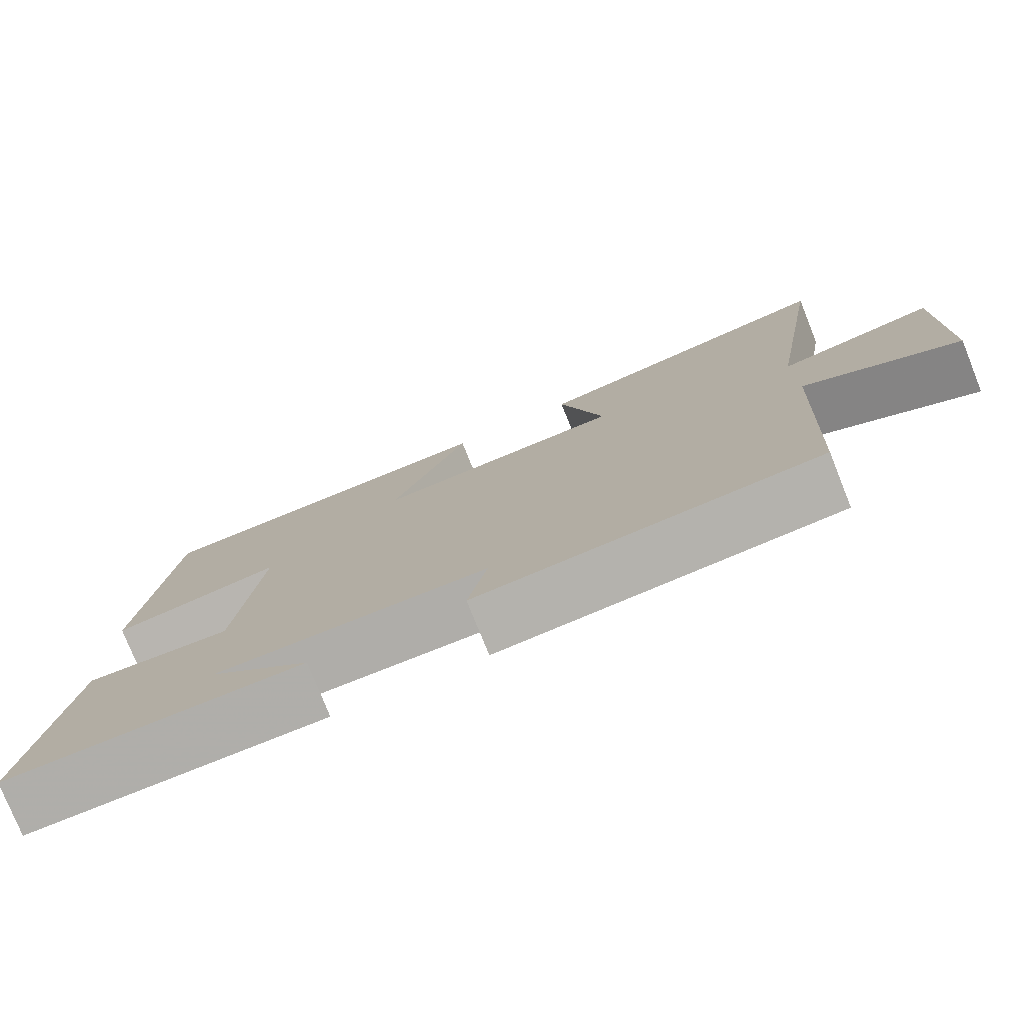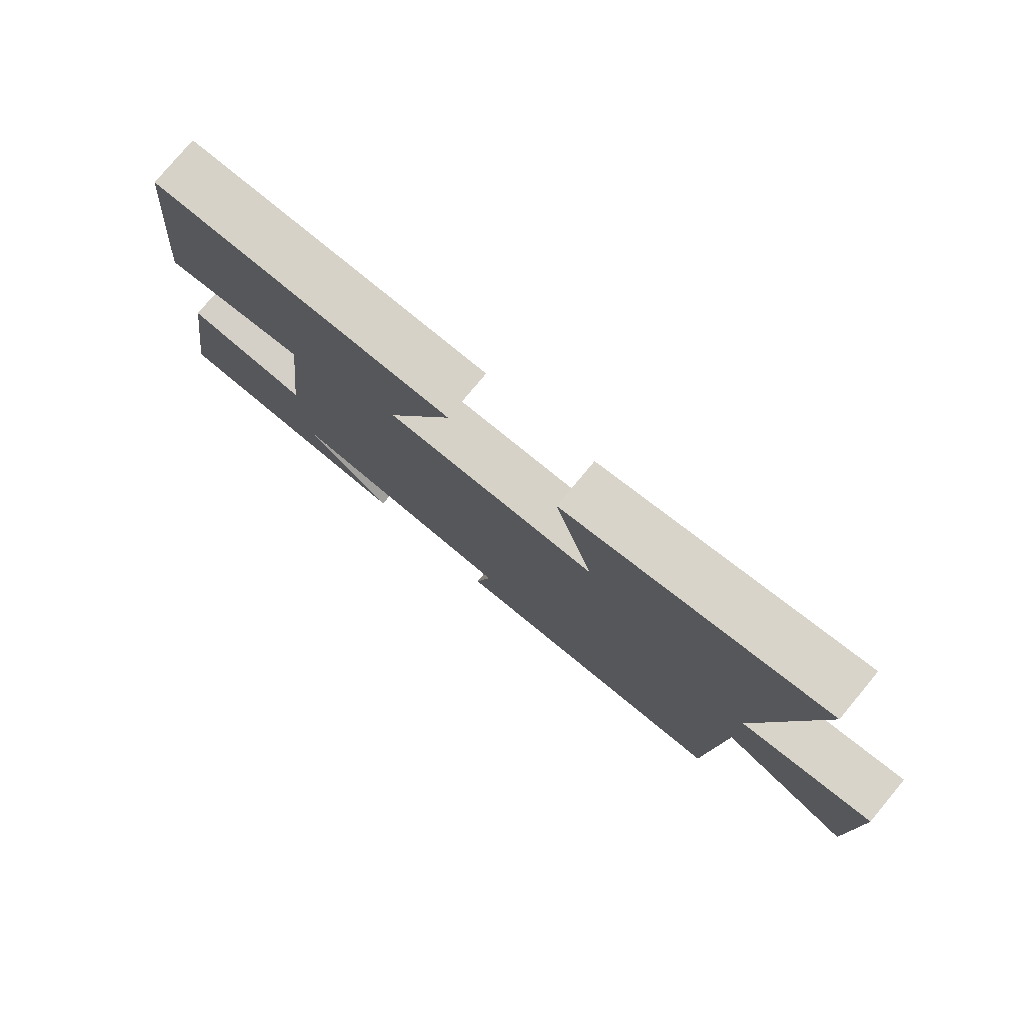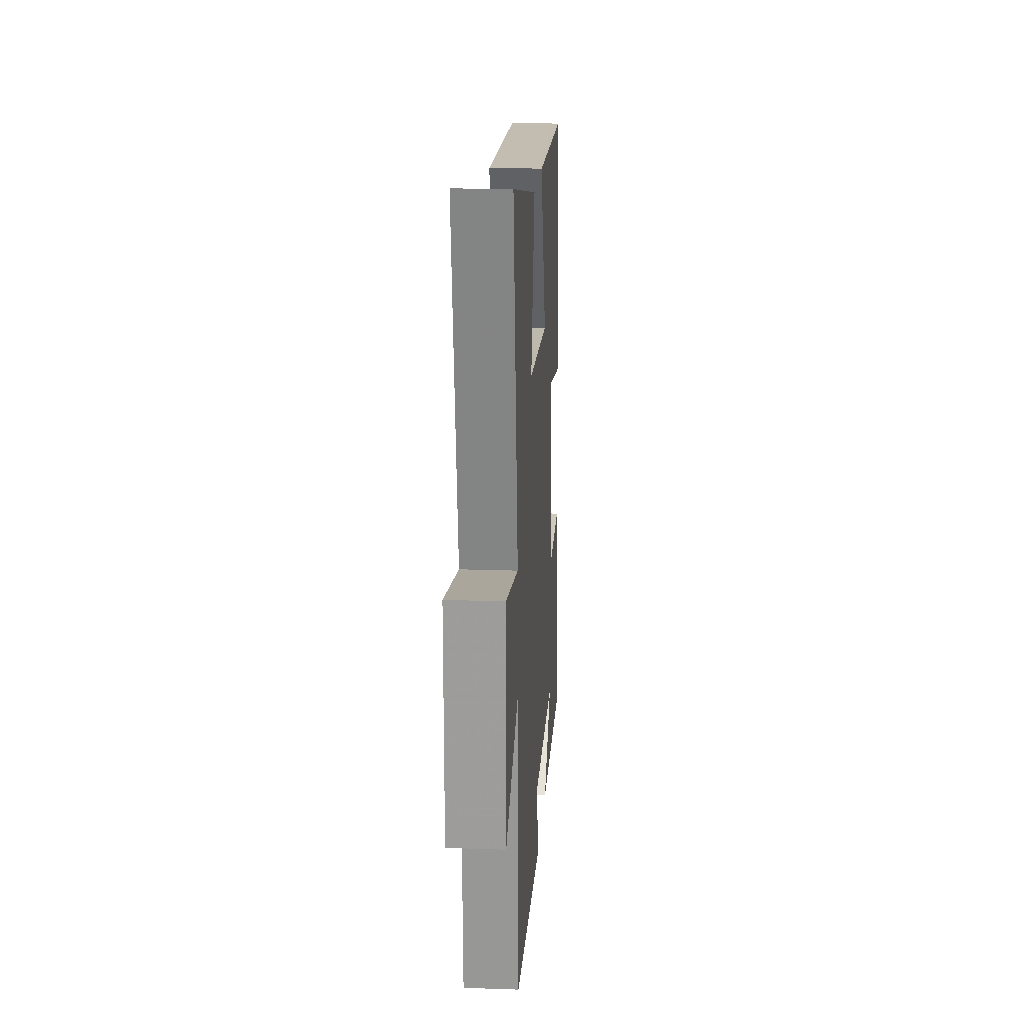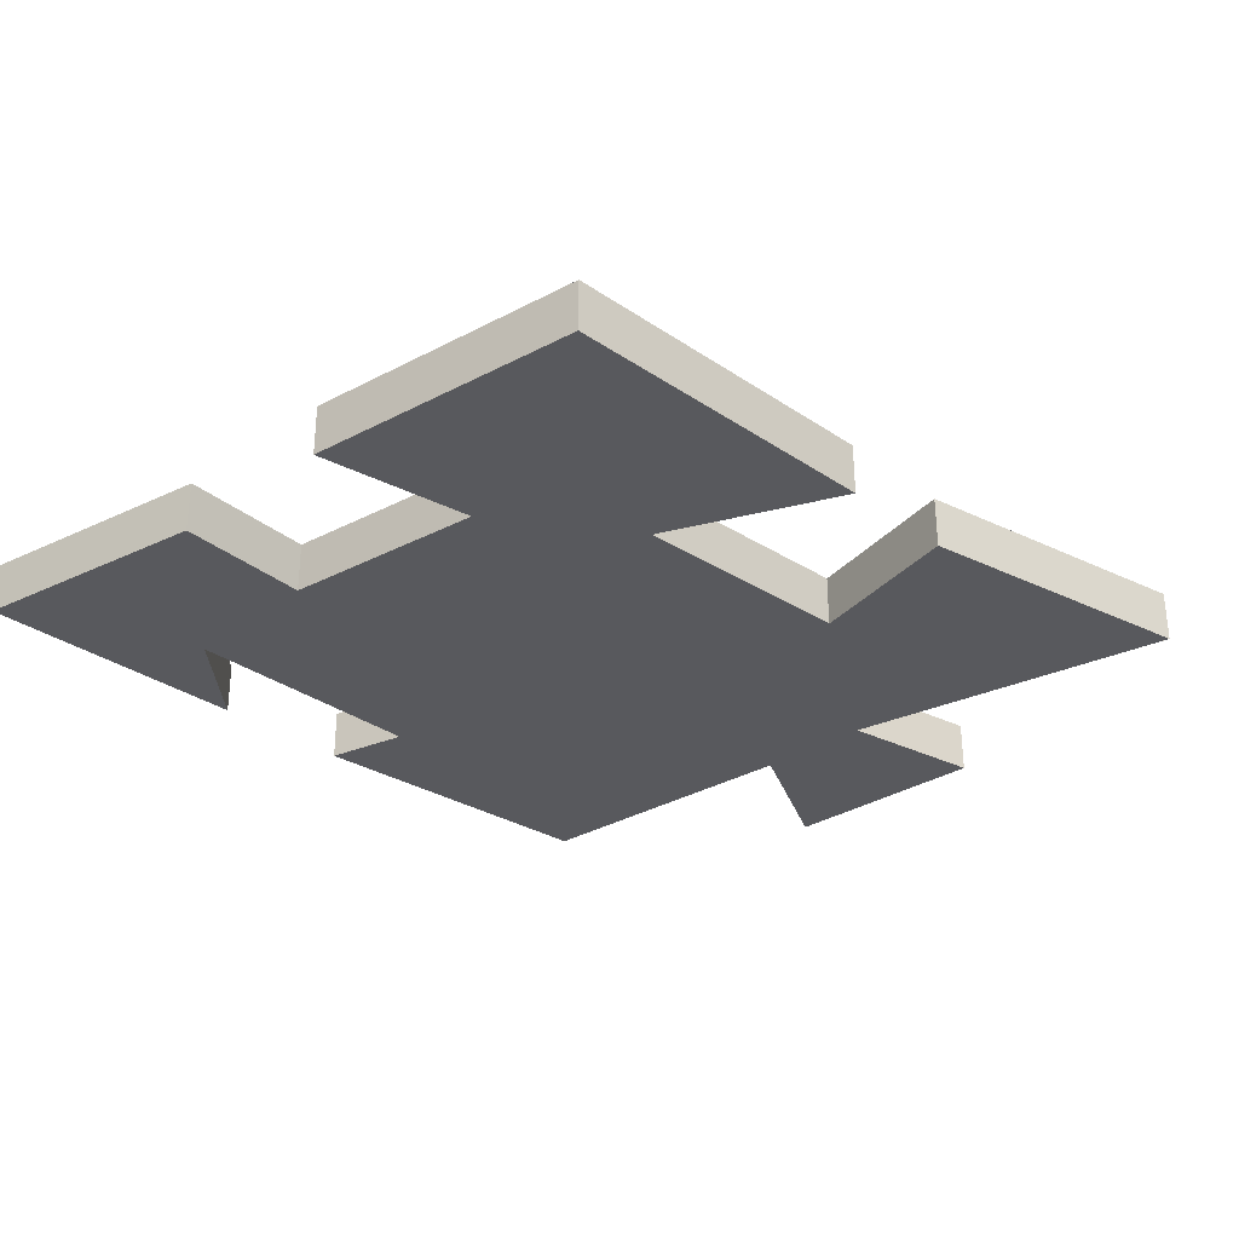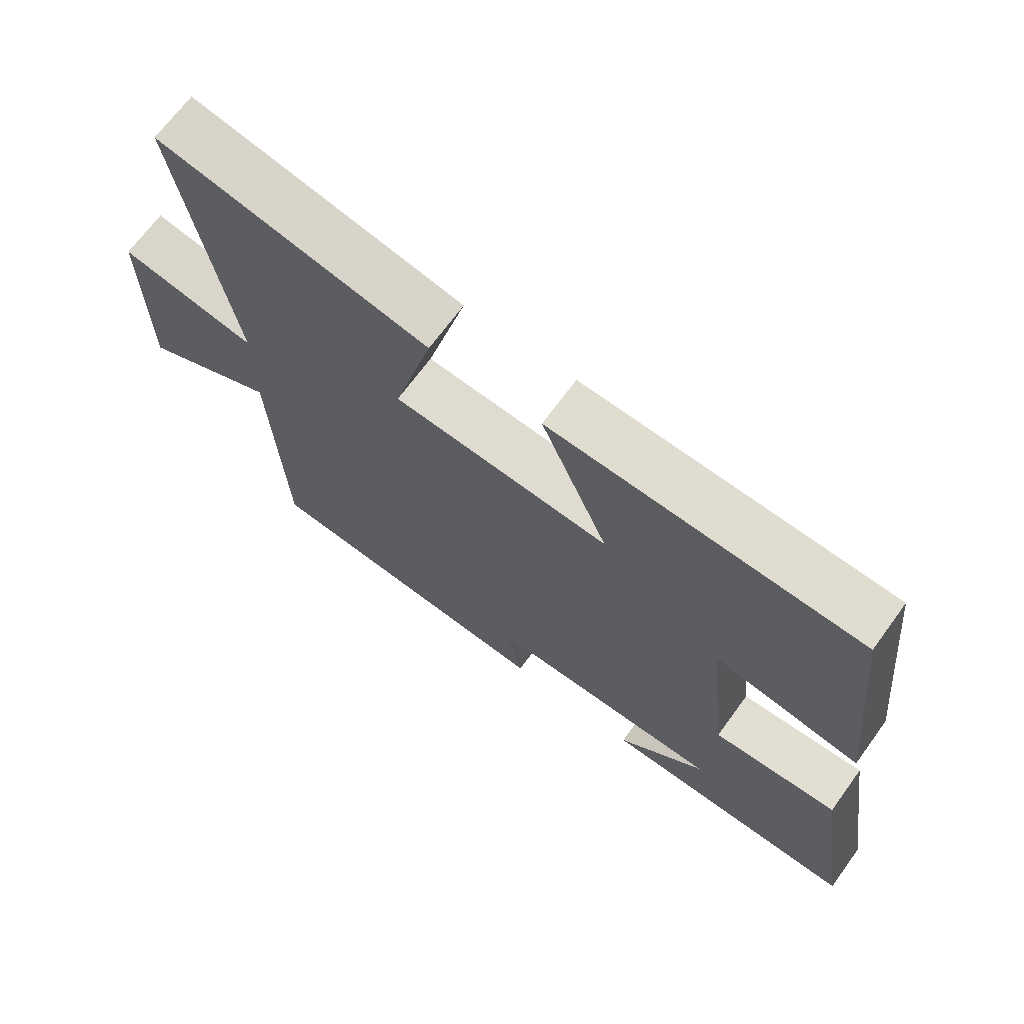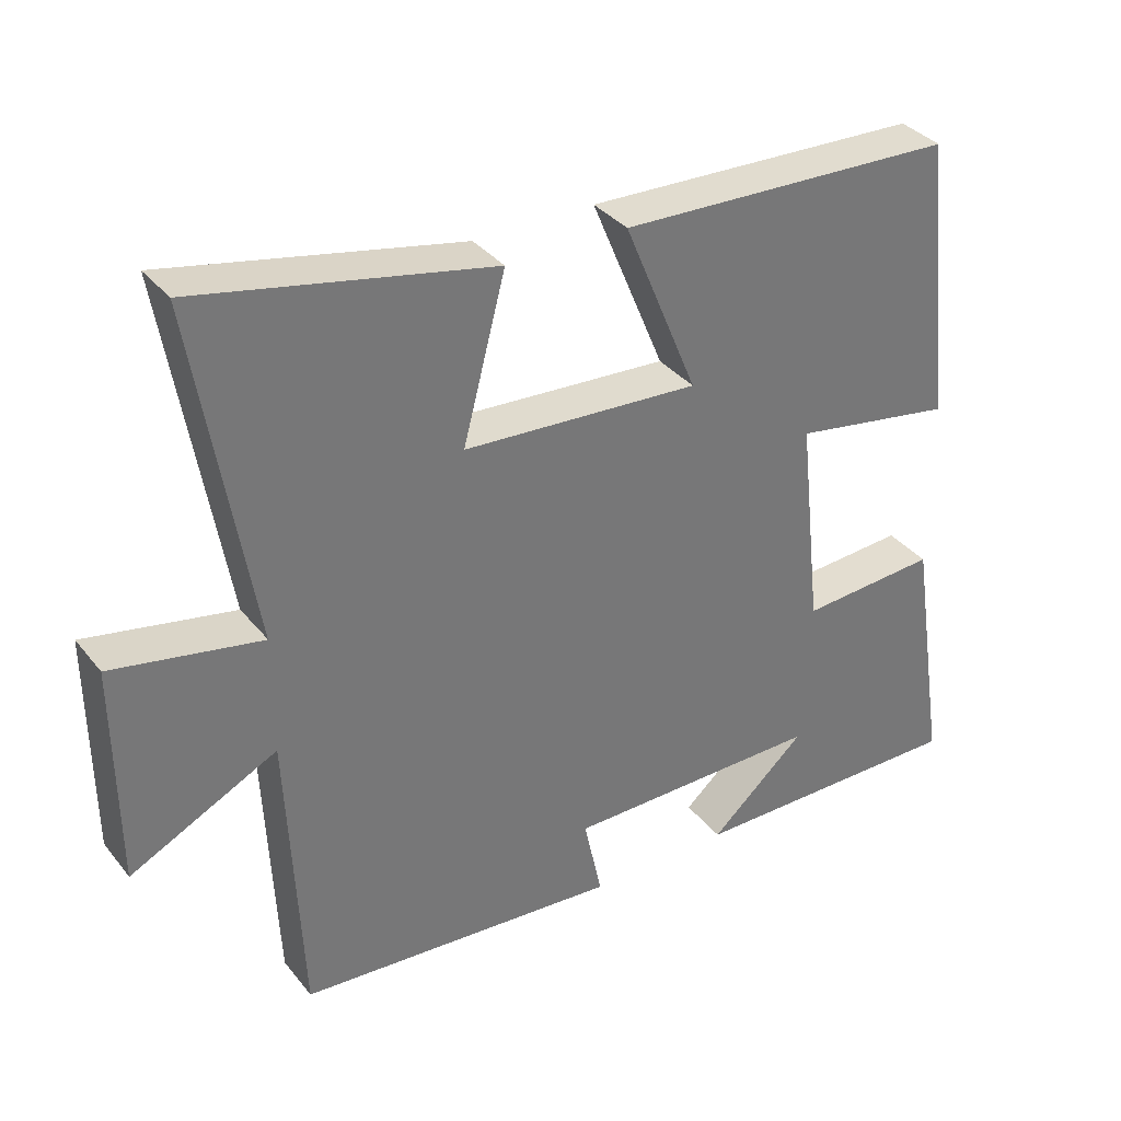
<metadata>
{"format":"obj","ext":"obj","renderer":"f3d","projection":"perspective","resolution":1024,"background":"white","views":[{"elev":-77.4,"azim":21.8,"up":"+Z"},{"elev":78.2,"azim":39.8,"up":"+Z"},{"elev":18.7,"azim":93.8,"up":"+Z"},{"elev":-30.0,"azim":-46.5,"up":"+Y"},{"elev":68.6,"azim":-143.9,"up":"+Z"},{"elev":34.9,"azim":147.0,"up":"+Z"}]}
</metadata>
<code>
v 0.481 0.07 -0.465
v 0.034 0.07 -0.5
v 0.059 0.07 -0.384
v -0.297 0.07 -0.382
v -0.164 0.07 -0.5
v -0.553 0.07 -0.503
v -0.5 0.07 -0.157
v -0.31 0.07 -0.17
v -0.278 0.07 0.124
v -0.5 0.07 0.087
v -0.458 0.07 0.484
v 0.007 0.07 0.5
v -0.094 0.07 0.256
v 0.232 0.07 0.276
v 0.173 0.07 0.5
v 0.579 0.07 0.582
v 0.5 0.07 0.11
v 0.705 0.07 0.149
v 0.703 0.07 -0.155
v 0.5 0.07 -0.054
v 0.481 0 -0.465
v 0.034 0 -0.5
v 0.059 0 -0.384
v -0.297 0 -0.382
v -0.164 0 -0.5
v -0.553 0 -0.503
v -0.5 0 -0.157
v -0.31 0 -0.17
v -0.278 0 0.124
v -0.5 0 0.087
v -0.458 0 0.484
v 0.007 0 0.5
v -0.094 0 0.256
v 0.232 0 0.276
v 0.173 0 0.5
v 0.579 0 0.582
v 0.5 0 0.11
v 0.705 0 0.149
v 0.703 0 -0.155
v 0.5 0 -0.054
f 17 18 19 20
f 1 2 3
f 20 1 3
f 17 20 3
f 14 15 16 17
f 17 3 4
f 14 17 4
f 13 14 4
f 11 12 13
f 10 11 13
f 9 10 13
f 8 9 13 4
f 7 8 4
f 6 7 4
f 4 5 6
f 40 39 38 37
f 23 22 21
f 23 21 40
f 23 40 37
f 37 36 35 34
f 24 23 37
f 24 37 34
f 24 34 33
f 33 32 31
f 33 31 30
f 33 30 29
f 24 33 29 28
f 24 28 27
f 24 27 26
f 26 25 24
f 1 21 22 2
f 2 22 23 3
f 3 23 24 4
f 4 24 25 5
f 5 25 26 6
f 6 26 27 7
f 7 27 28 8
f 8 28 29 9
f 9 29 30 10
f 10 30 31 11
f 11 31 32 12
f 12 32 33 13
f 13 33 34 14
f 14 34 35 15
f 15 35 36 16
f 16 36 37 17
f 17 37 38 18
f 18 38 39 19
f 19 39 40 20
f 20 40 21 1

</code>
